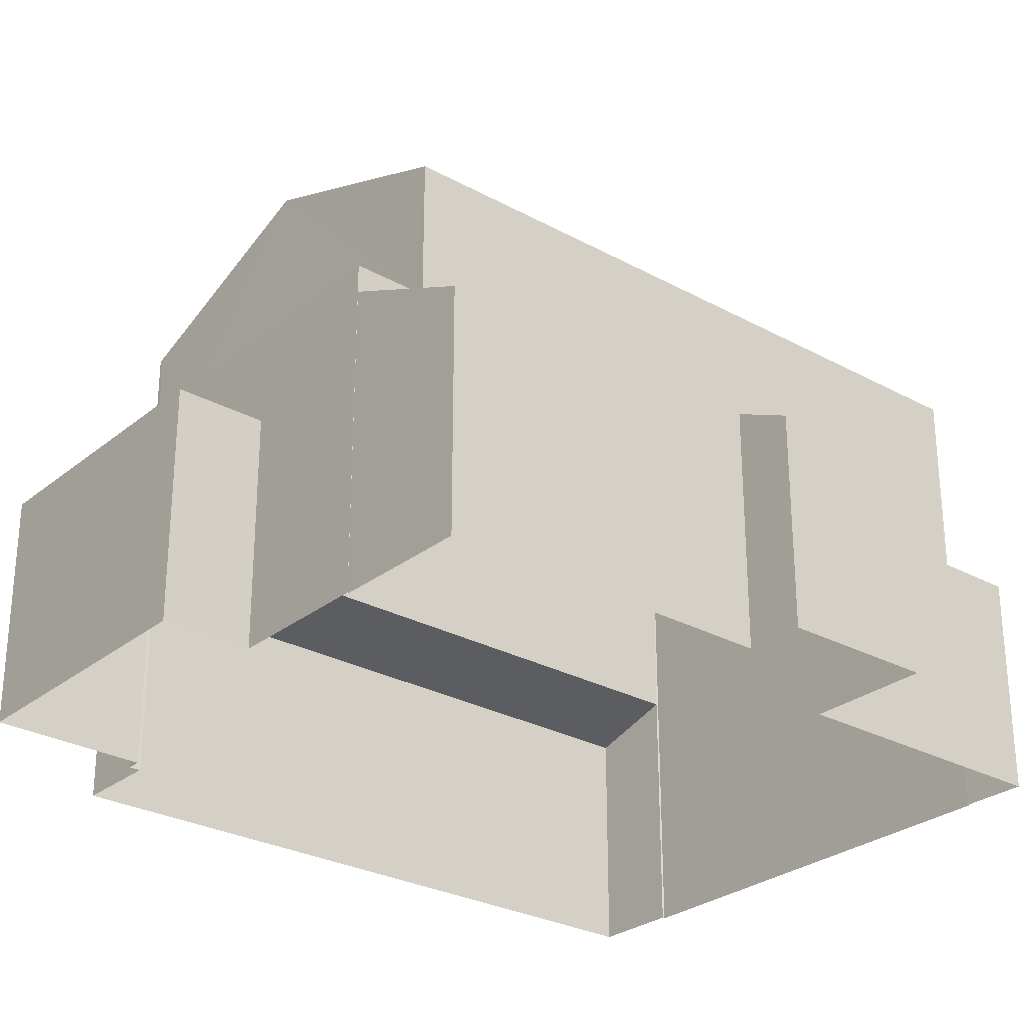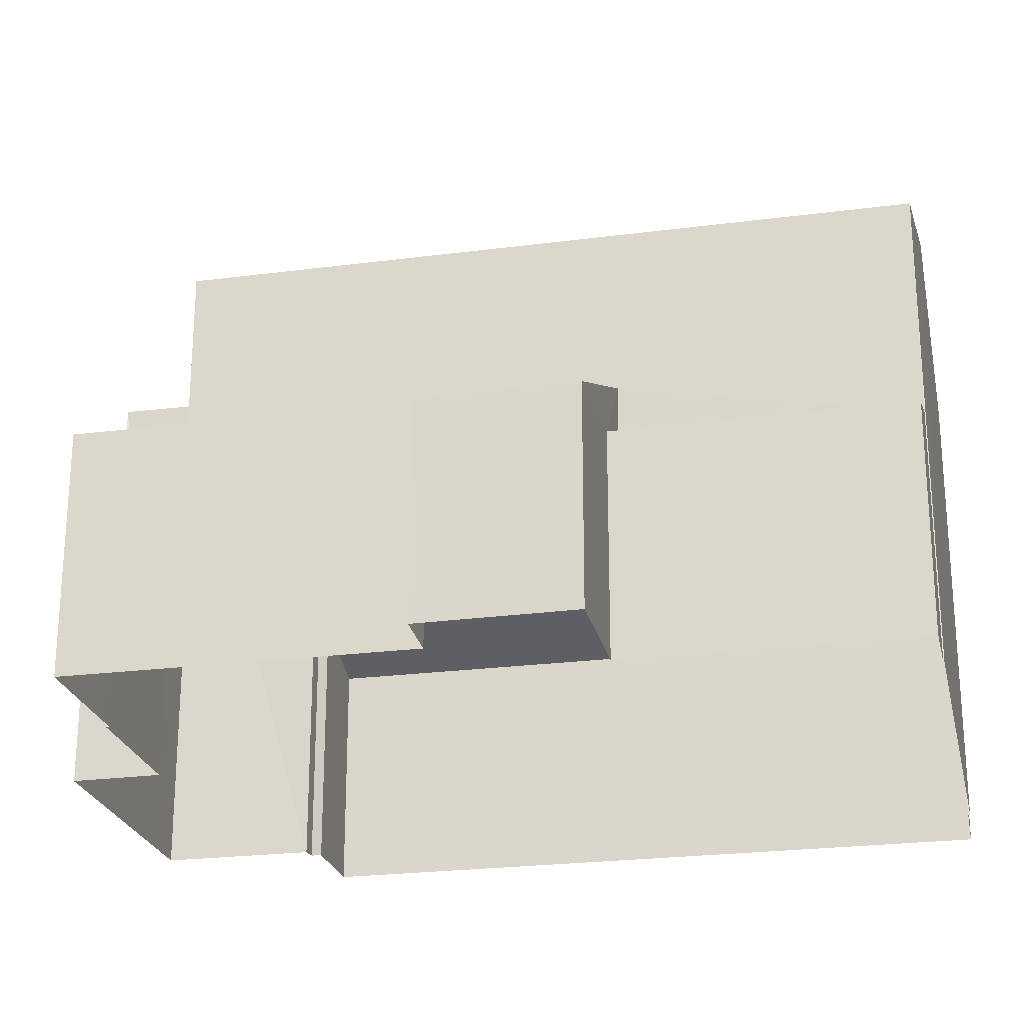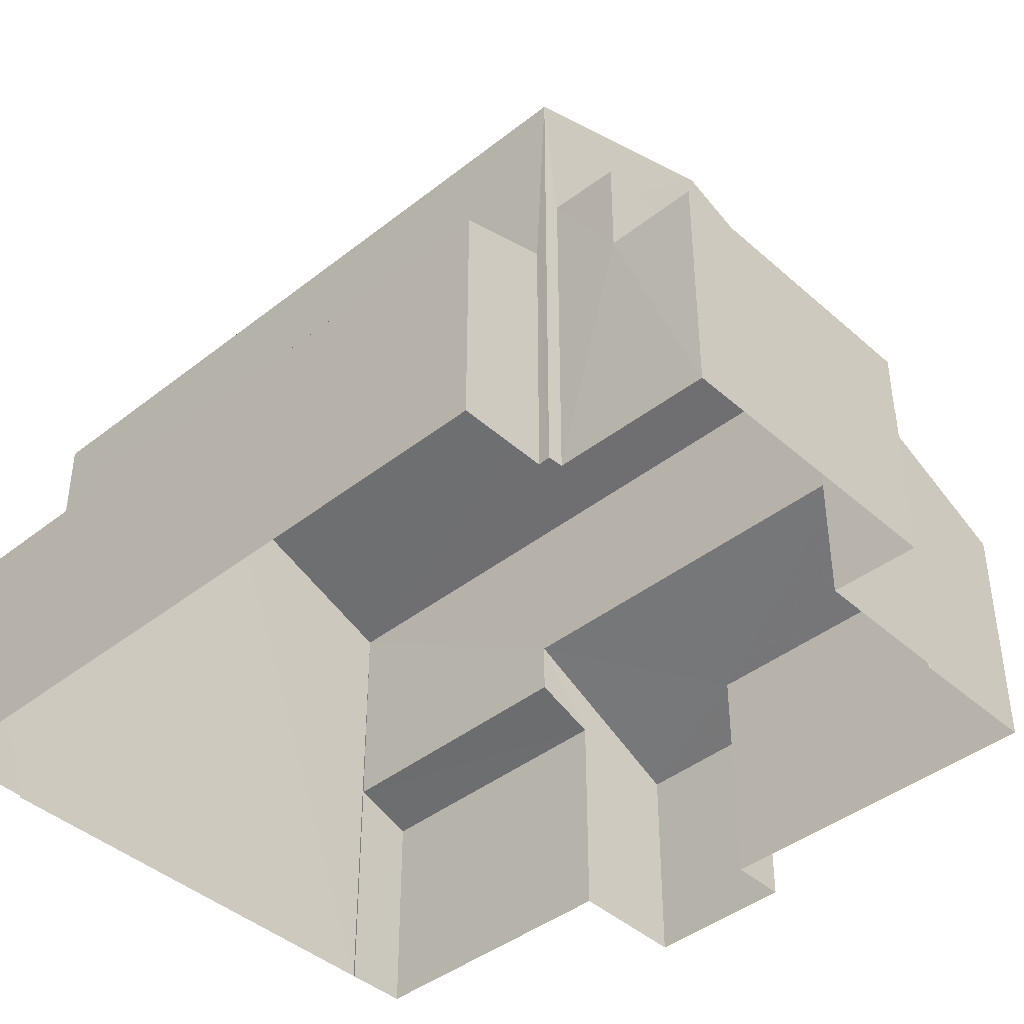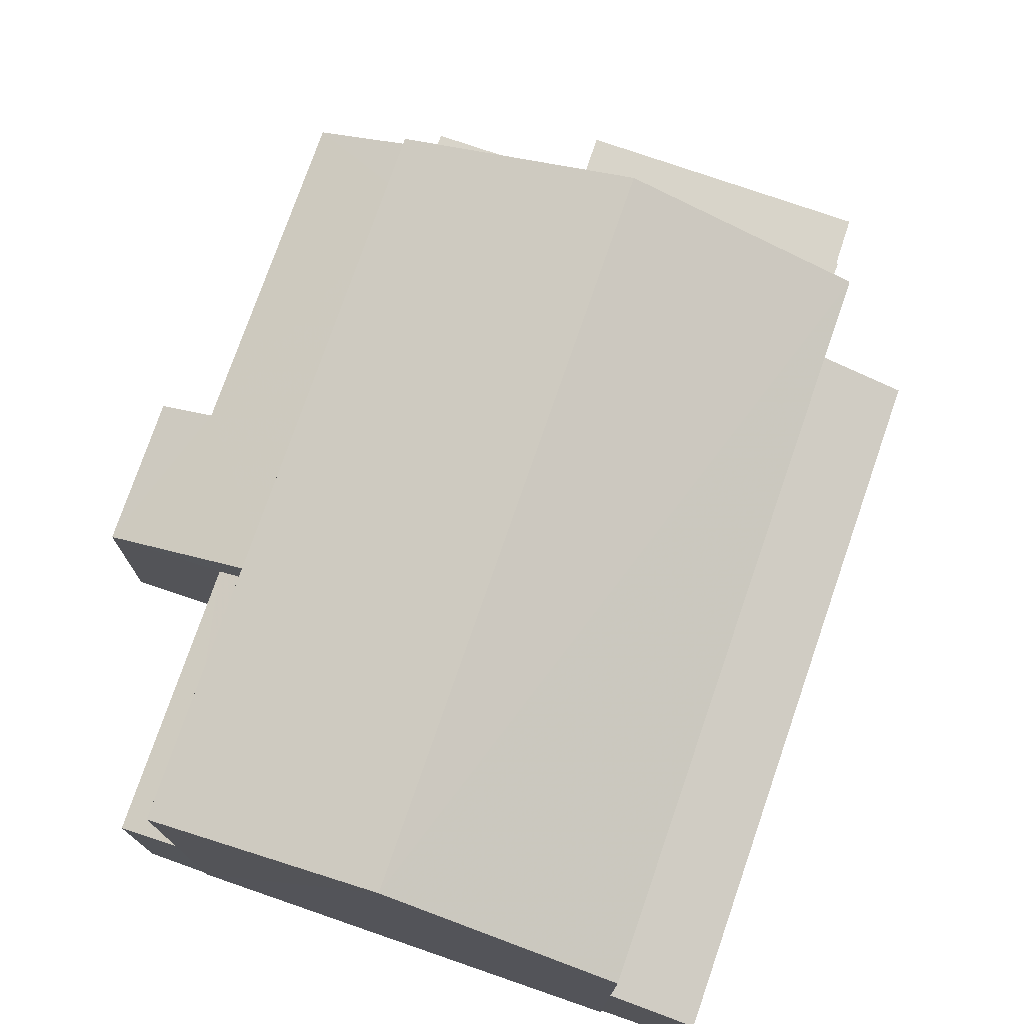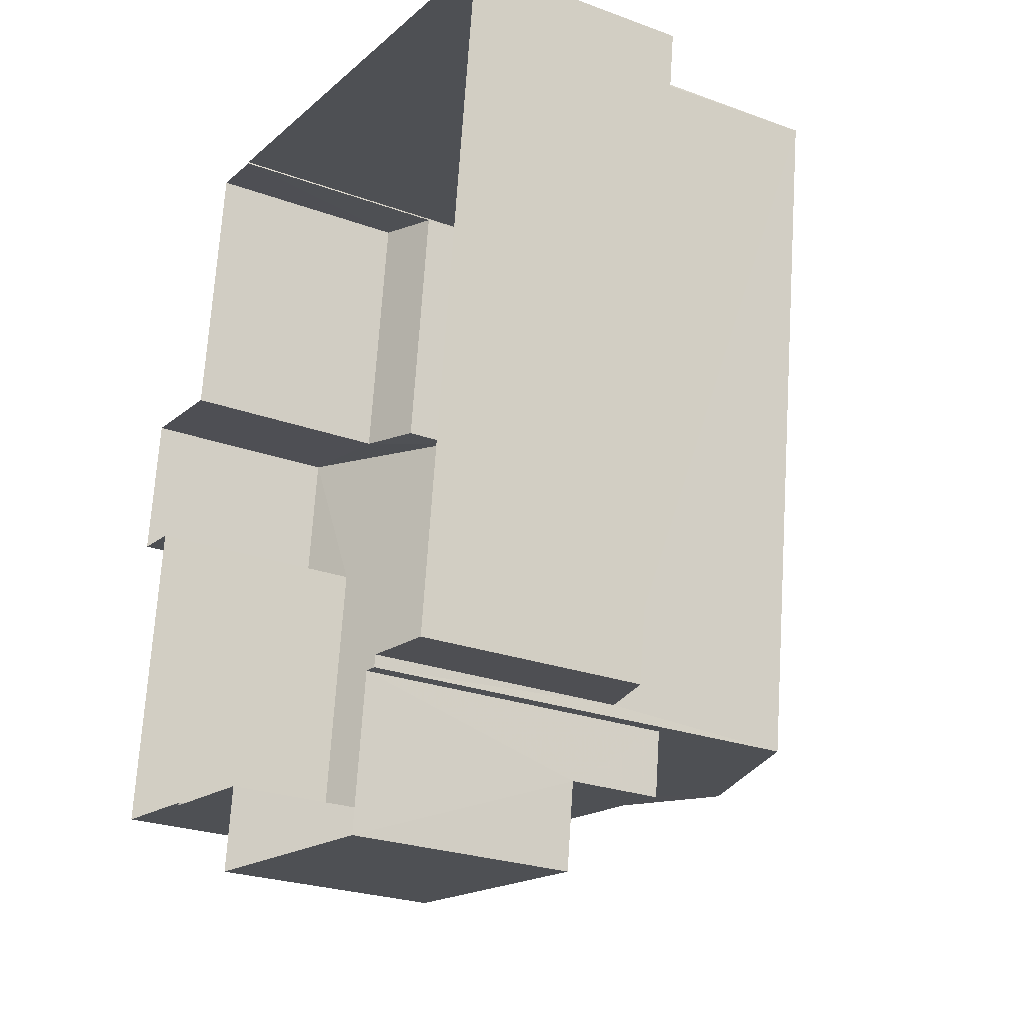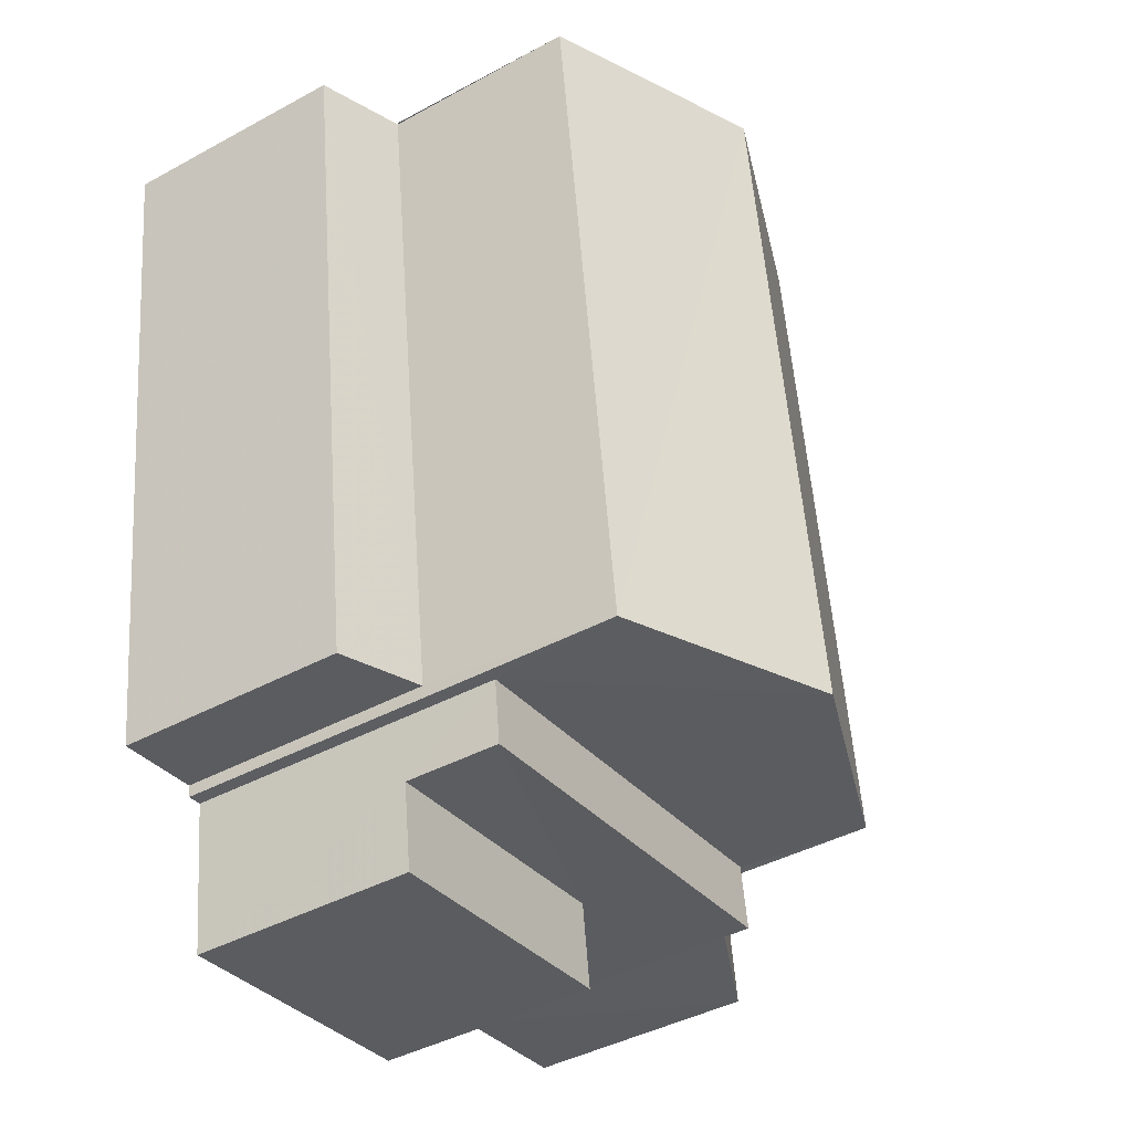
<metadata>
{"format":"obj","ext":"obj","renderer":"f3d","projection":"perspective","resolution":1024,"background":"white","views":[{"elev":-28.0,"azim":57.7,"up":"+Z"},{"elev":-24.2,"azim":109.6,"up":"+Z"},{"elev":-42.1,"azim":-39.3,"up":"+Z"},{"elev":75.6,"azim":-153.6,"up":"+Z"},{"elev":-25.0,"azim":-120.8,"up":"+Y"},{"elev":-42.0,"azim":-56.9,"up":"+Y"}]}
</metadata>
<code>
v -2.194e+05 -1.242e+05 14.25
v -2.194e+05 -1.242e+05 14.25
v -2.194e+05 -1.242e+05 14.25
v -2.194e+05 -1.242e+05 14.25
v -2.194e+05 -1.242e+05 14.25
v -2.194e+05 -1.242e+05 14.25
v -2.194e+05 -1.242e+05 14.25
v -2.194e+05 -1.242e+05 14.25
v -2.194e+05 -1.242e+05 14.25
v -2.194e+05 -1.242e+05 14.25
v -2.194e+05 -1.242e+05 14.25
v -2.194e+05 -1.242e+05 14.25
v -2.194e+05 -1.242e+05 14.25
v -2.194e+05 -1.242e+05 14.25
v -2.194e+05 -1.242e+05 14.25
v -2.194e+05 -1.242e+05 14.25
v -2.194e+05 -1.242e+05 14.25
v -2.194e+05 -1.242e+05 14.25
v -2.194e+05 -1.242e+05 14.25
v -2.194e+05 -1.242e+05 14.25
v -2.194e+05 -1.242e+05 18.57
v -2.194e+05 -1.242e+05 18.57
v -2.194e+05 -1.242e+05 18.57
v -2.194e+05 -1.242e+05 18.57
v -2.194e+05 -1.242e+05 17.16
v -2.194e+05 -1.242e+05 17.16
v -2.194e+05 -1.242e+05 17.46
v -2.194e+05 -1.242e+05 17.46
v -2.194e+05 -1.242e+05 17.38
v -2.194e+05 -1.242e+05 17.03
v -2.194e+05 -1.242e+05 17.03
v -2.194e+05 -1.242e+05 18.16
v -2.194e+05 -1.242e+05 18.16
v -2.194e+05 -1.242e+05 17.38
v -2.194e+05 -1.242e+05 18.21
v -2.194e+05 -1.242e+05 18.21
v -2.194e+05 -1.242e+05 21.48
v -2.194e+05 -1.242e+05 20.35
v -2.194e+05 -1.242e+05 21.48
v -2.194e+05 -1.242e+05 20.35
v -2.194e+05 -1.242e+05 20.35
v -2.194e+05 -1.242e+05 20.35
v -2.194e+05 -1.242e+05 17.29
v -2.194e+05 -1.242e+05 17.29
v -2.194e+05 -1.242e+05 17.29
v -2.194e+05 -1.242e+05 17.29
v -2.194e+05 -1.242e+05 17.71
v -2.194e+05 -1.242e+05 17.36
v -2.194e+05 -1.242e+05 17.36
v -2.194e+05 -1.242e+05 17.71
f 1 2 3
f 4 1 5
f 6 7 8
f 6 8 3
f 9 5 1
f 9 10 11
f 8 12 13
f 14 15 16
f 17 16 13
f 9 18 10
f 19 20 18
f 19 16 15
f 3 9 1
f 3 8 16
f 8 13 16
f 3 18 9
f 3 19 18
f 3 16 19
f 21 22 23
f 24 21 23
f 25 26 27
f 28 25 27
f 29 30 31
f 32 29 31
f 33 34 29
f 35 34 33
f 36 35 33
f 29 32 33
f 37 38 39
f 37 40 38
f 39 41 37
f 39 42 41
f 43 44 45
f 46 43 45
f 47 48 49
f 47 50 48
f 18 20 47
f 20 41 47
f 9 50 5
f 47 41 42
f 50 47 42
f 5 50 42
f 34 12 8
f 29 34 8
f 16 17 46
f 17 23 46
f 46 22 43
f 46 23 22
f 20 19 21
f 20 21 41
f 41 21 37
f 36 33 24
f 33 40 24
f 24 40 37
f 21 24 37
f 6 3 31
f 31 25 32
f 32 25 28
f 3 25 31
f 38 4 39
f 4 5 39
f 5 42 39
f 44 15 14
f 45 44 14
f 9 11 48
f 50 9 48
f 15 43 19
f 19 43 21
f 15 44 43
f 21 43 22
f 18 49 10
f 18 47 49
f 49 11 10
f 49 48 11
f 30 7 6
f 31 30 6
f 30 8 7
f 30 29 8
f 1 4 27
f 4 38 27
f 32 40 33
f 32 38 40
f 28 27 32
f 27 38 32
f 16 45 14
f 16 46 45
f 1 26 2
f 1 27 26
f 13 12 34
f 35 13 34
f 3 2 26
f 25 3 26
f 17 35 23
f 23 35 24
f 17 13 35
f 24 35 36

</code>
